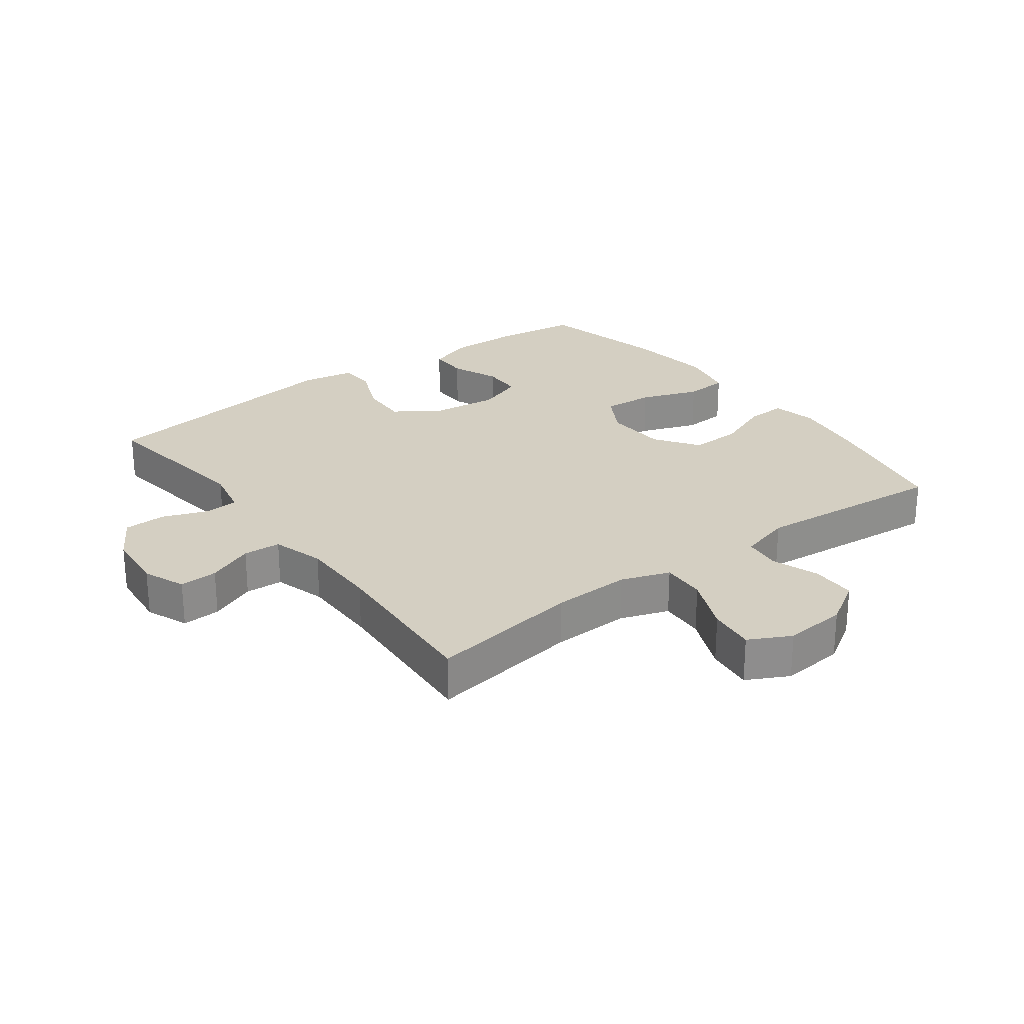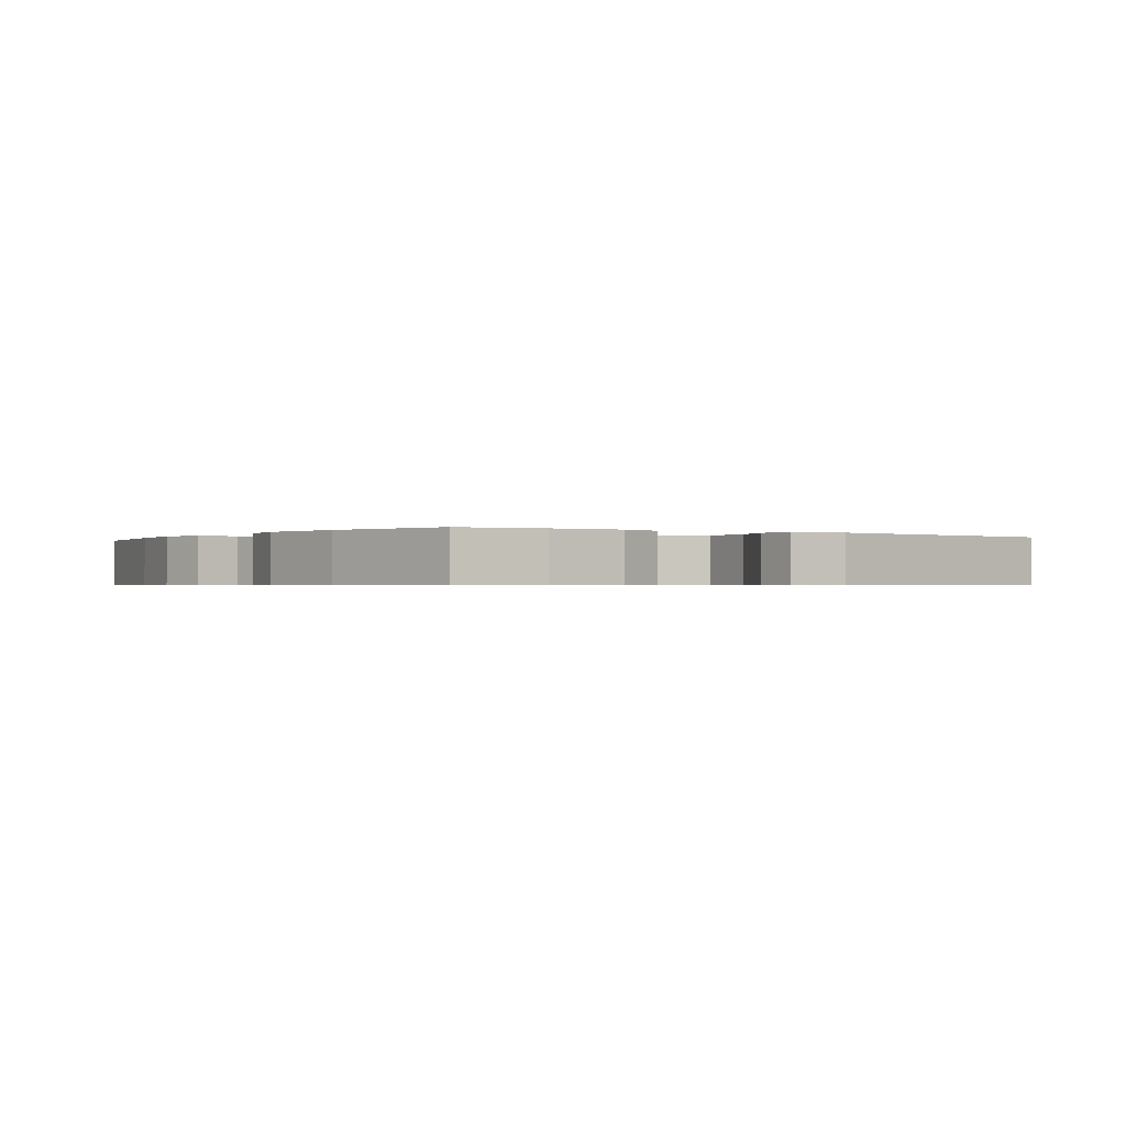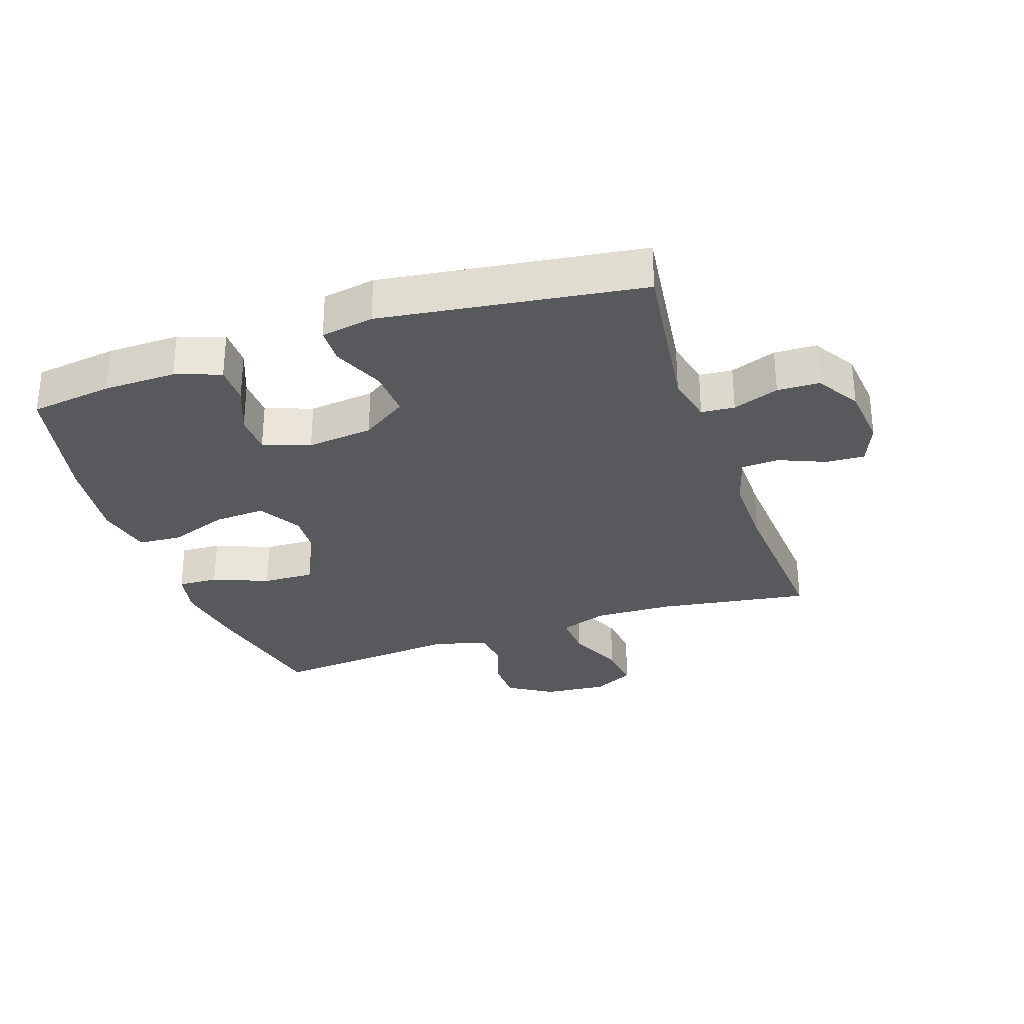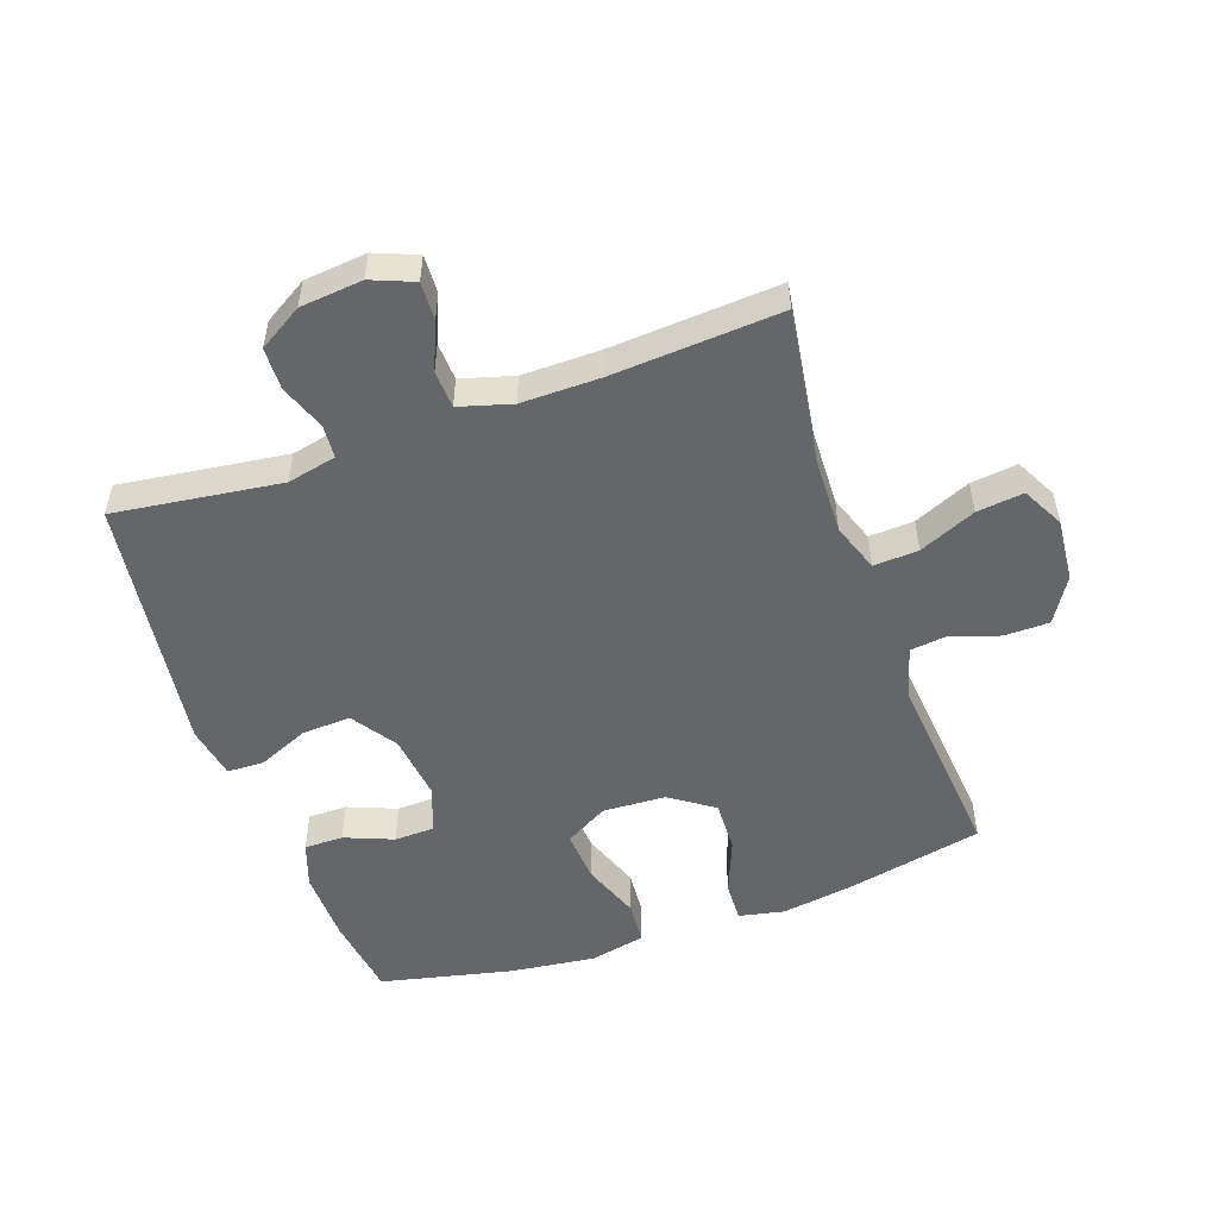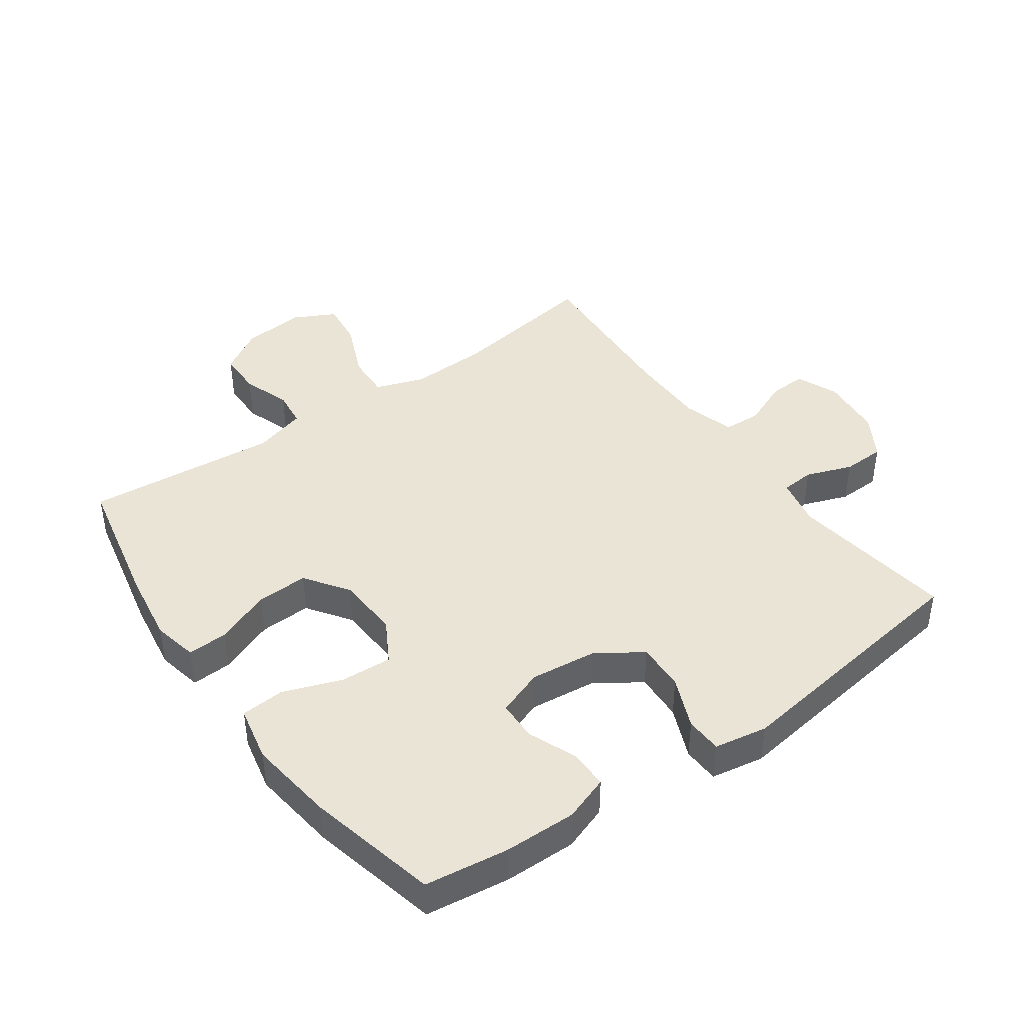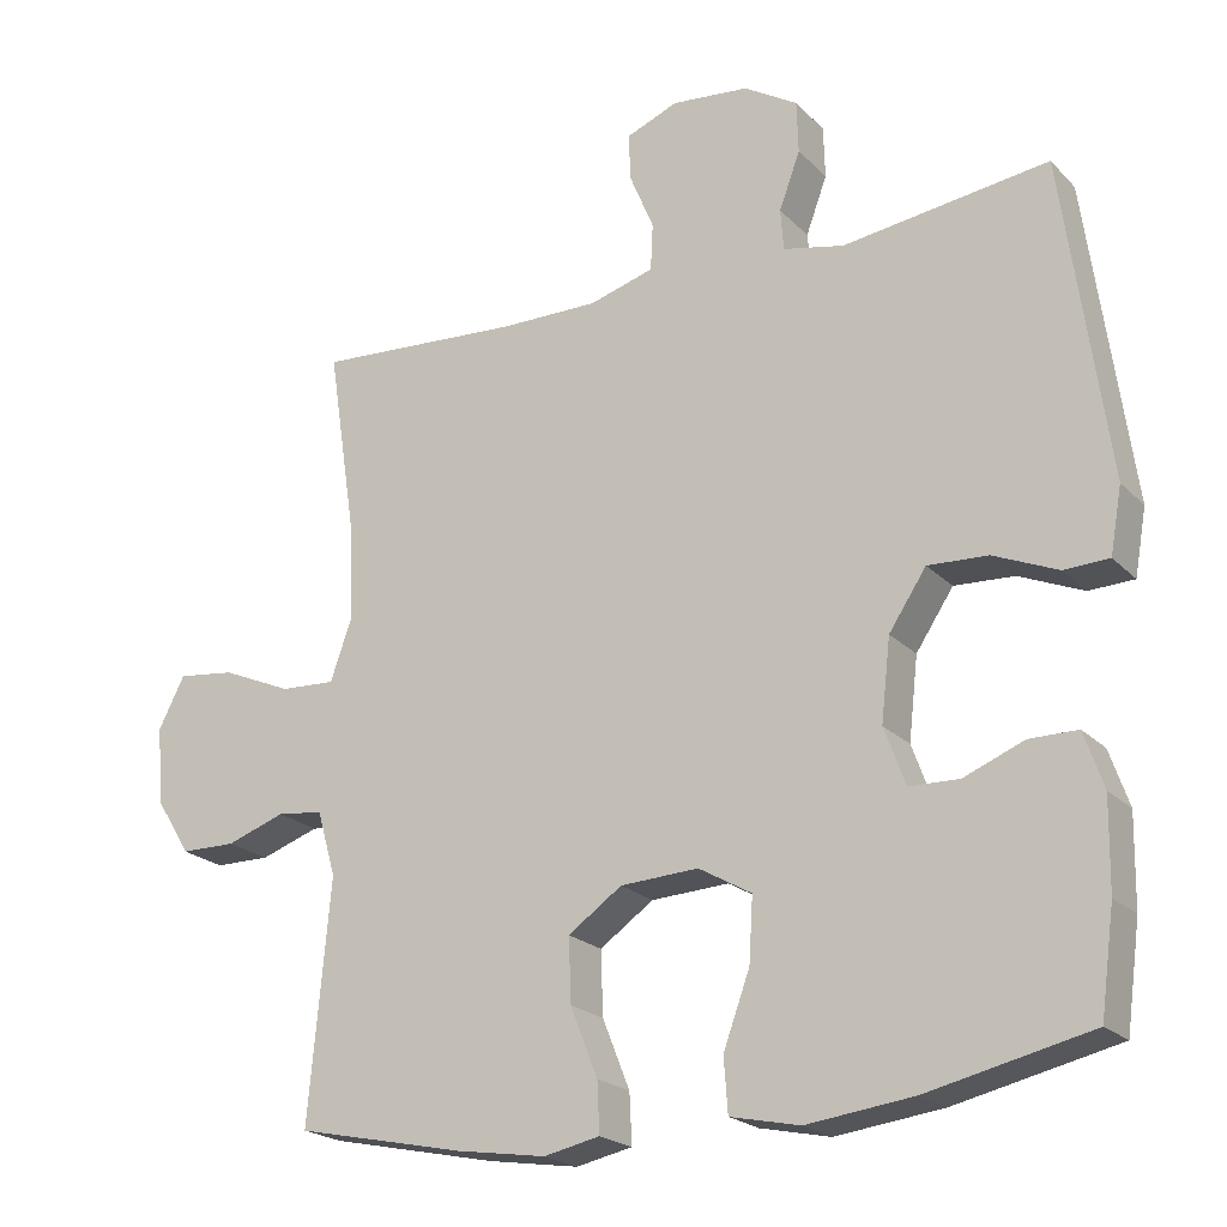
<metadata>
{"format":"obj","ext":"obj","renderer":"f3d","projection":"perspective","resolution":1024,"background":"white","views":[{"elev":25.7,"azim":53.2,"up":"+Y"},{"elev":-0.6,"azim":-124.7,"up":"+Y"},{"elev":-30.1,"azim":-71.2,"up":"+Y"},{"elev":-51.8,"azim":19.4,"up":"+Y"},{"elev":42.4,"azim":-125.6,"up":"+Y"},{"elev":-21.4,"azim":-149.0,"up":"+Z"}]}
</metadata>
<code>
v 0.5 0.07 0.5
v 0.463 0.07 0.258
v 0.459 0.07 0.134
v 0.486 0.07 0.057
v 0.557 0.07 0.061
v 0.647 0.07 0.1
v 0.721 0.07 0.109
v 0.755 0.07 0.043
v 0.746 0.07 -0.057
v 0.702 0.07 -0.128
v 0.631 0.07 -0.129
v 0.555 0.07 -0.103
v 0.496 0.07 -0.11
v 0.472 0.07 -0.194
v 0.5 0.07 -0.5
v 0.284 0.07 -0.546
v 0.168 0.07 -0.564
v 0.096 0.07 -0.549
v 0.099 0.07 -0.485
v 0.134 0.07 -0.397
v 0.137 0.07 -0.315
v 0.068 0.07 -0.267
v -0.032 0.07 -0.262
v -0.1 0.07 -0.301
v -0.095 0.07 -0.383
v -0.061 0.07 -0.476
v -0.066 0.07 -0.545
v -0.155 0.07 -0.564
v -0.292 0.07 -0.547
v -0.5 0.07 -0.5
v -0.518 0.07 -0.368
v -0.52 0.07 -0.253
v -0.495 0.07 -0.181
v -0.433 0.07 -0.181
v -0.356 0.07 -0.212
v -0.292 0.07 -0.21
v -0.265 0.07 -0.136
v -0.277 0.07 -0.031
v -0.325 0.07 0.041
v -0.402 0.07 0.037
v -0.484 0.07 0.002
v -0.542 0.07 0.004
v -0.557 0.07 0.088
v -0.5 0.07 0.5
v -0.236 0.07 0.465
v -0.158 0.07 0.482
v -0.154 0.07 0.535
v -0.181 0.07 0.608
v -0.179 0.07 0.675
v -0.11 0.07 0.717
v -0.011 0.07 0.727
v 0.056 0.07 0.7
v 0.053 0.07 0.639
v 0.022 0.07 0.565
v 0.025 0.07 0.505
v 0.108 0.07 0.481
v 0.234 0.07 0.482
v 0.5 0 0.5
v 0.463 0 0.258
v 0.459 0 0.134
v 0.486 0 0.057
v 0.557 0 0.061
v 0.647 0 0.1
v 0.721 0 0.109
v 0.755 0 0.043
v 0.746 0 -0.057
v 0.702 0 -0.128
v 0.631 0 -0.129
v 0.555 0 -0.103
v 0.496 0 -0.11
v 0.472 0 -0.194
v 0.5 0 -0.5
v 0.284 0 -0.546
v 0.168 0 -0.564
v 0.096 0 -0.549
v 0.099 0 -0.485
v 0.134 0 -0.397
v 0.137 0 -0.315
v 0.068 0 -0.267
v -0.032 0 -0.262
v -0.1 0 -0.301
v -0.095 0 -0.383
v -0.061 0 -0.476
v -0.066 0 -0.545
v -0.155 0 -0.564
v -0.292 0 -0.547
v -0.5 0 -0.5
v -0.518 0 -0.368
v -0.52 0 -0.253
v -0.495 0 -0.181
v -0.433 0 -0.181
v -0.356 0 -0.212
v -0.292 0 -0.21
v -0.265 0 -0.136
v -0.277 0 -0.031
v -0.325 0 0.041
v -0.402 0 0.037
v -0.484 0 0.002
v -0.542 0 0.004
v -0.557 0 0.088
v -0.5 0 0.5
v -0.236 0 0.465
v -0.158 0 0.482
v -0.154 0 0.535
v -0.181 0 0.608
v -0.179 0 0.675
v -0.11 0 0.717
v -0.011 0 0.727
v 0.056 0 0.7
v 0.053 0 0.639
v 0.022 0 0.565
v 0.025 0 0.505
v 0.108 0 0.481
v 0.234 0 0.482
f 51 52 53 54
f 51 54 55
f 50 51 55
f 47 48 49 50
f 46 47 50 55
f 45 46 55 56
f 43 44 45
f 40 41 42 43
f 39 40 43 45
f 38 39 45 56
f 32 33 34 35
f 32 35 36
f 31 32 36
f 30 31 36
f 29 30 36
f 28 29 36 37
f 25 26 27 28
f 24 25 28 37
f 17 18 19 20
f 17 20 21
f 14 15 16 17
f 13 14 17 21
f 9 10 11 12
f 9 12 13
f 8 9 13
f 5 6 7 8
f 4 5 8 13
f 3 4 13 21
f 57 1 2
f 23 24 37 38
f 22 23 38 56
f 21 22 56 57
f 2 3 21 57
f 111 110 109 108
f 112 111 108
f 112 108 107
f 107 106 105 104
f 112 107 104 103
f 113 112 103 102
f 102 101 100
f 100 99 98 97
f 102 100 97 96
f 113 102 96 95
f 92 91 90 89
f 93 92 89
f 93 89 88
f 93 88 87
f 93 87 86
f 94 93 86 85
f 85 84 83 82
f 94 85 82 81
f 77 76 75 74
f 78 77 74
f 74 73 72 71
f 78 74 71 70
f 69 68 67 66
f 70 69 66
f 70 66 65
f 65 64 63 62
f 70 65 62 61
f 78 70 61 60
f 59 58 114
f 95 94 81 80
f 113 95 80 79
f 114 113 79 78
f 114 78 60 59
f 1 58 59 2
f 2 59 60 3
f 3 60 61 4
f 4 61 62 5
f 5 62 63 6
f 6 63 64 7
f 7 64 65 8
f 8 65 66 9
f 9 66 67 10
f 10 67 68 11
f 11 68 69 12
f 12 69 70 13
f 13 70 71 14
f 14 71 72 15
f 15 72 73 16
f 16 73 74 17
f 17 74 75 18
f 18 75 76 19
f 19 76 77 20
f 20 77 78 21
f 21 78 79 22
f 22 79 80 23
f 23 80 81 24
f 24 81 82 25
f 25 82 83 26
f 26 83 84 27
f 27 84 85 28
f 28 85 86 29
f 29 86 87 30
f 30 87 88 31
f 31 88 89 32
f 32 89 90 33
f 33 90 91 34
f 34 91 92 35
f 35 92 93 36
f 36 93 94 37
f 37 94 95 38
f 38 95 96 39
f 39 96 97 40
f 40 97 98 41
f 41 98 99 42
f 42 99 100 43
f 43 100 101 44
f 44 101 102 45
f 45 102 103 46
f 46 103 104 47
f 47 104 105 48
f 48 105 106 49
f 49 106 107 50
f 50 107 108 51
f 51 108 109 52
f 52 109 110 53
f 53 110 111 54
f 54 111 112 55
f 55 112 113 56
f 56 113 114 57
f 57 114 58 1

</code>
